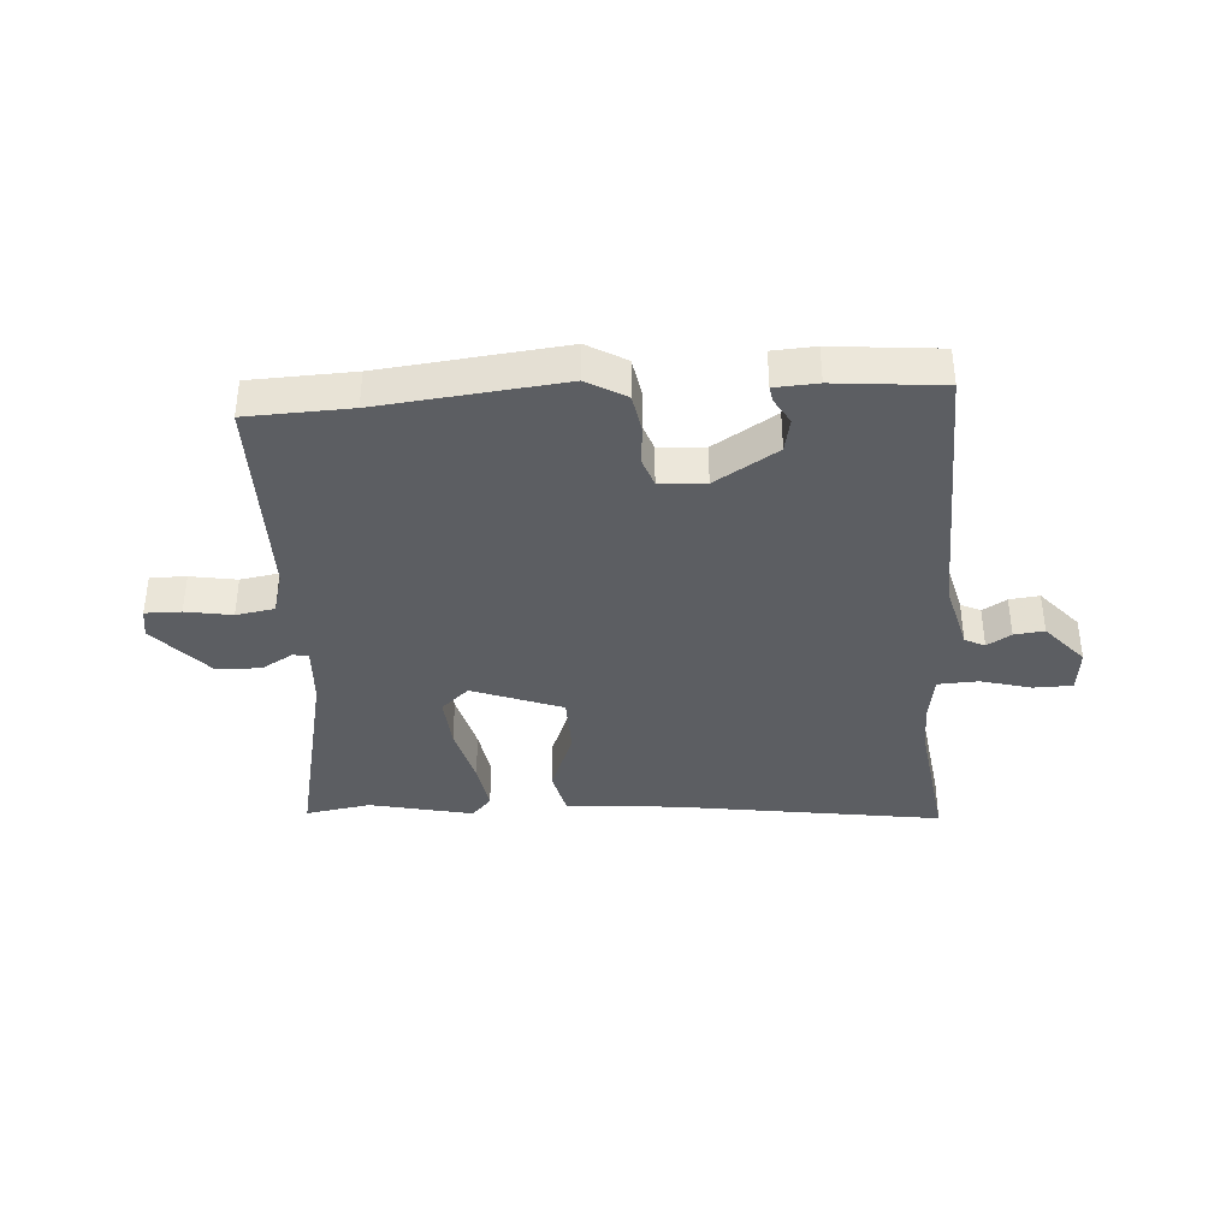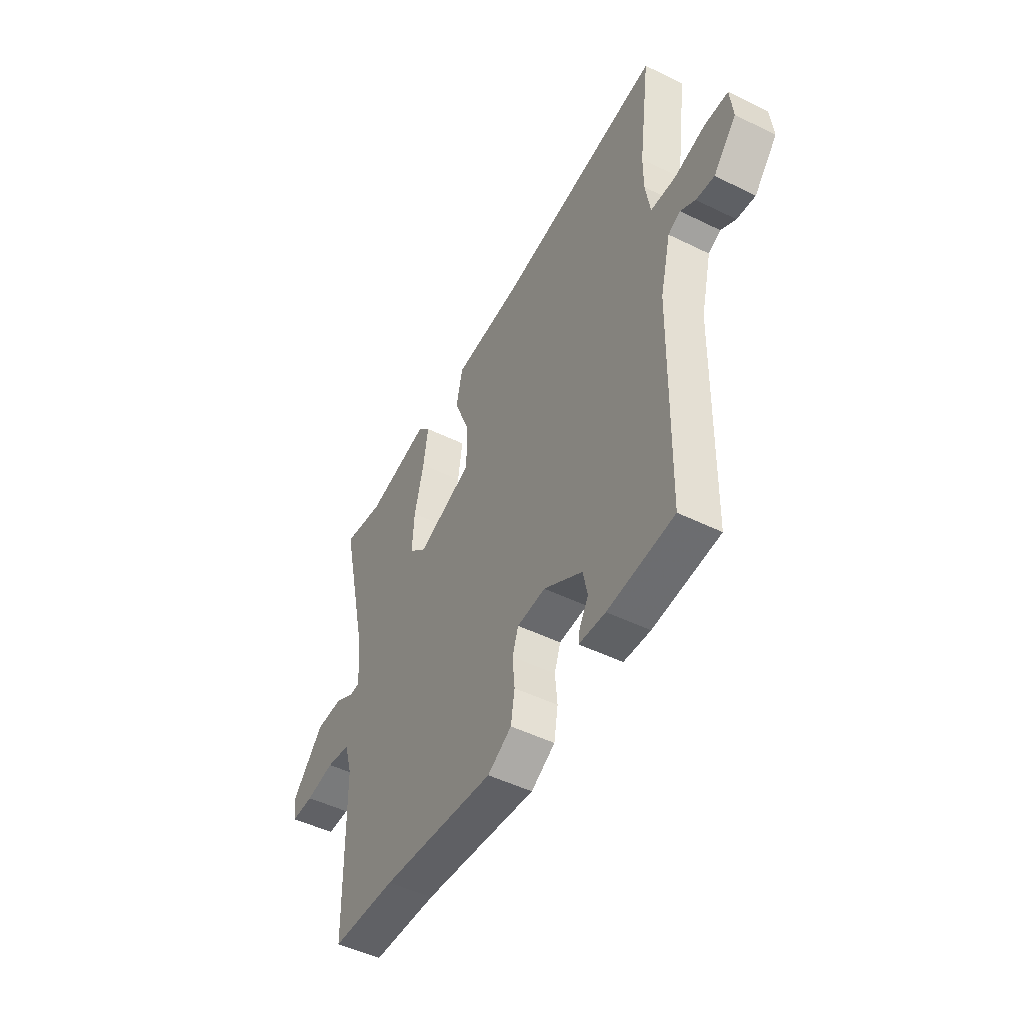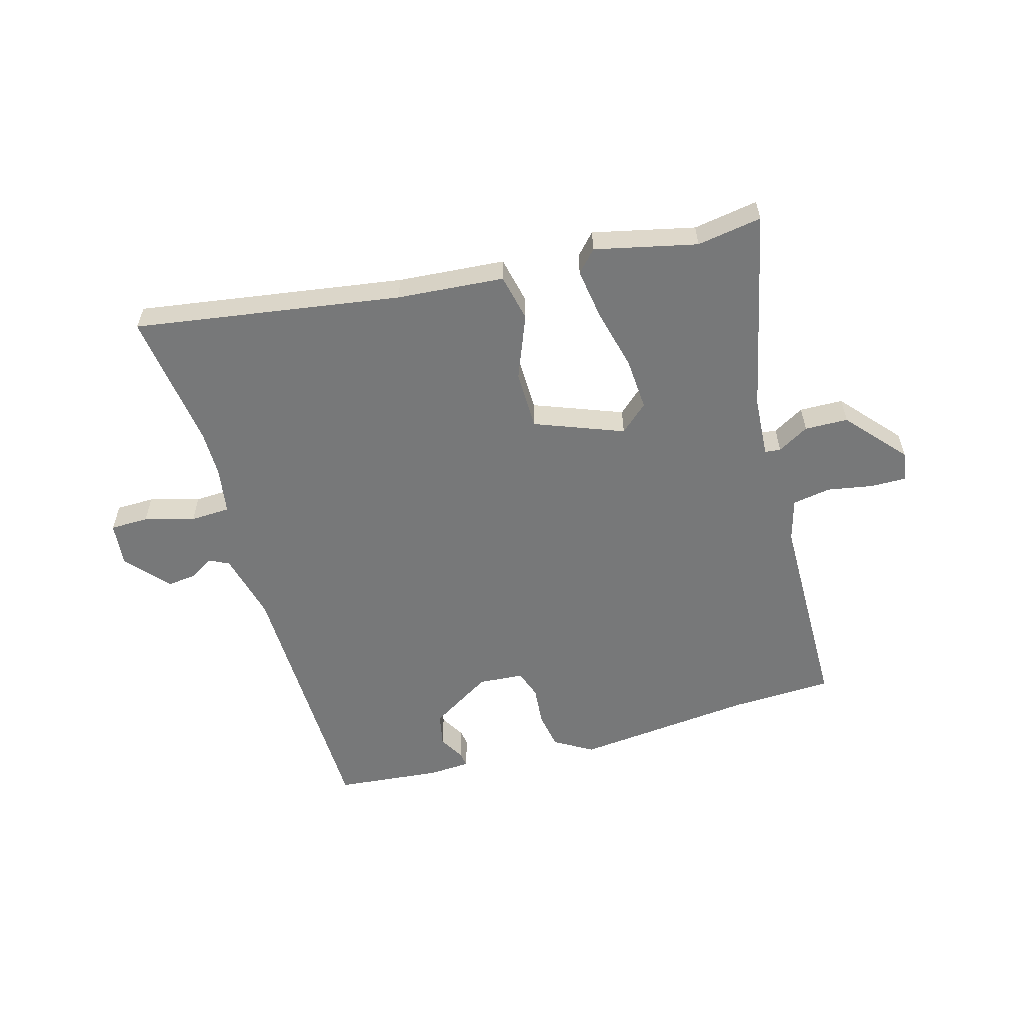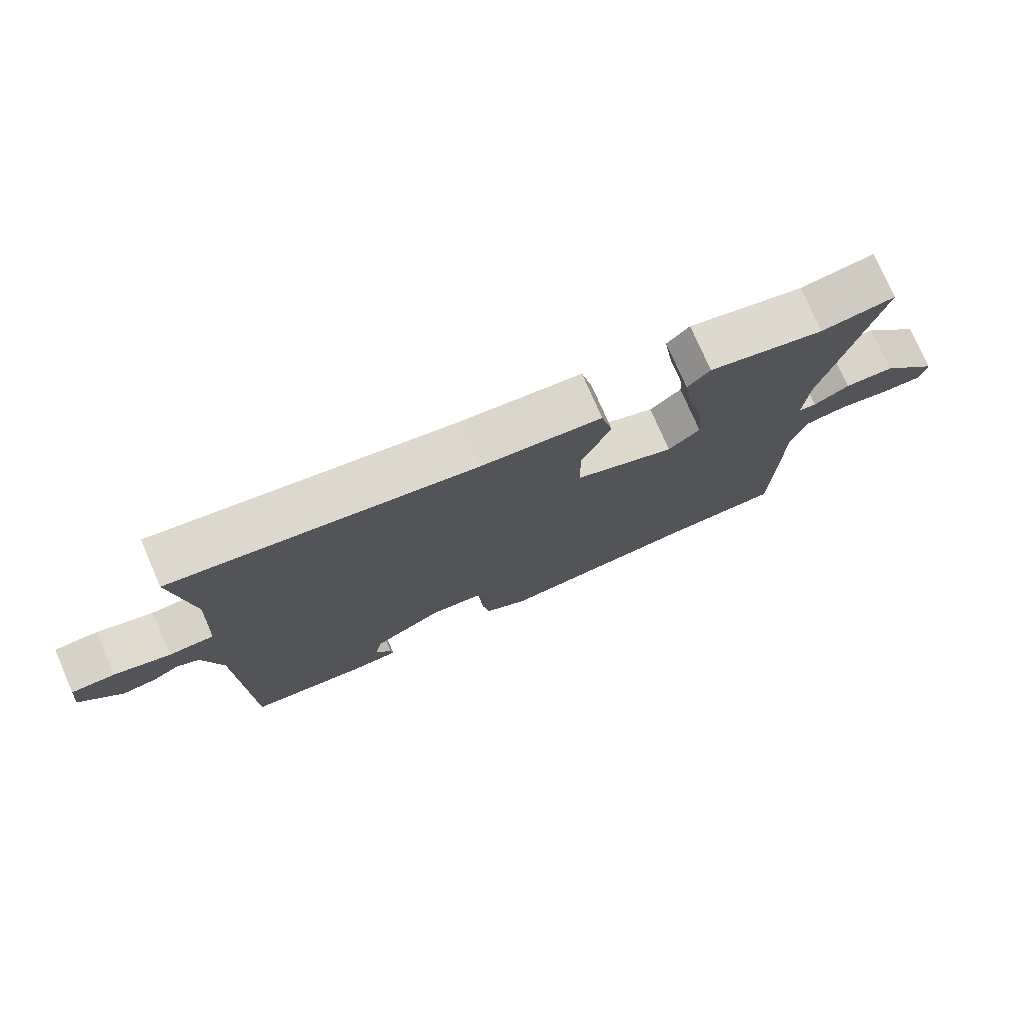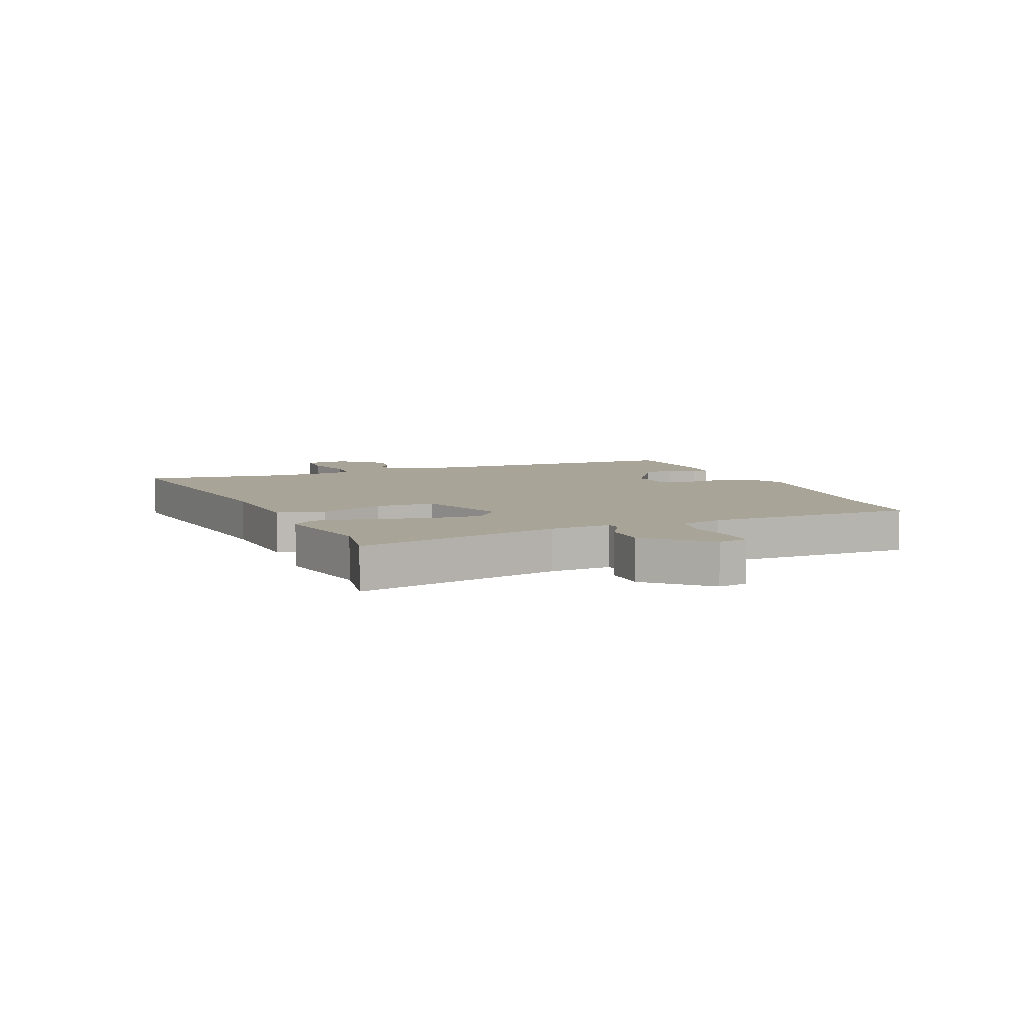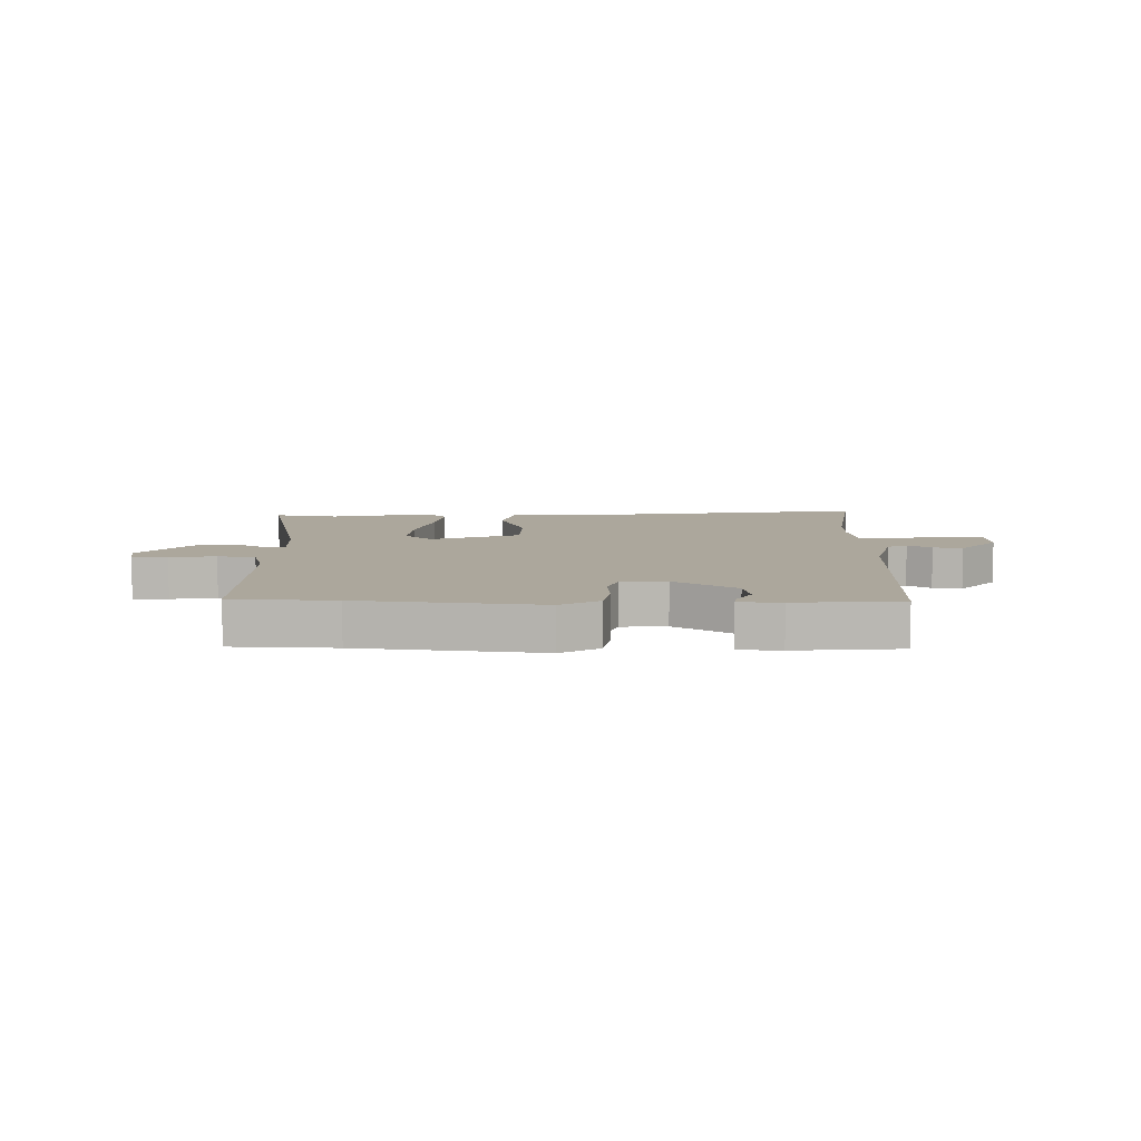
<metadata>
{"format":"obj","ext":"obj","renderer":"f3d","projection":"perspective","resolution":1024,"background":"white","views":[{"elev":-37.6,"azim":-175.8,"up":"+Y"},{"elev":-48.8,"azim":-118.7,"up":"+Z"},{"elev":-57.4,"azim":15.8,"up":"+Y"},{"elev":76.4,"azim":-23.5,"up":"+Z"},{"elev":7.0,"azim":68.4,"up":"+Y"},{"elev":8.4,"azim":-178.5,"up":"+Y"}]}
</metadata>
<code>
v -0.483 0.07 0.369
v -0.515 0.07 0.61
v -0.055 0.07 0.539
v 0.13 0.07 0.524
v 0.148 0.07 0.442
v 0.104 0.07 0.332
v 0.105 0.07 0.229
v 0.258 0.07 0.17
v 0.306 0.07 0.213
v 0.3 0.07 0.304
v 0.274 0.07 0.41
v 0.261 0.07 0.498
v 0.295 0.07 0.535
v 0.471 0.07 0.495
v 0.583 0.07 0.513
v 0.504 0.07 0.162
v 0.497 0.07 0.057
v 0.524 0.07 0.054
v 0.578 0.07 0.085
v 0.653 0.07 0.083
v 0.742 0.07 -0.019
v 0.733 0.07 -0.07
v 0.672 0.07 -0.069
v 0.593 0.07 -0.055
v 0.527 0.07 -0.066
v 0.506 0.07 -0.14
v 0.501 0.07 -0.5
v 0.325 0.07 -0.506
v 0.014 0.07 -0.538
v -0.052 0.07 -0.499
v -0.063 0.07 -0.434
v -0.057 0.07 -0.366
v -0.074 0.07 -0.317
v -0.152 0.07 -0.311
v -0.259 0.07 -0.377
v -0.271 0.07 -0.435
v -0.246 0.07 -0.479
v -0.242 0.07 -0.505
v -0.315 0.07 -0.509
v -0.497 0.07 -0.491
v -0.506 0.07 -0.027
v -0.535 0.07 0.092
v -0.569 0.07 0.109
v -0.61 0.07 0.084
v -0.661 0.07 0.078
v -0.725 0.07 0.152
v -0.717 0.07 0.228
v -0.651 0.07 0.229
v -0.565 0.07 0.205
v -0.496 0.07 0.208
v -0.483 0.07 0.289
v -0.483 0 0.369
v -0.515 0 0.61
v -0.055 0 0.539
v 0.13 0 0.524
v 0.148 0 0.442
v 0.104 0 0.332
v 0.105 0 0.229
v 0.258 0 0.17
v 0.306 0 0.213
v 0.3 0 0.304
v 0.274 0 0.41
v 0.261 0 0.498
v 0.295 0 0.535
v 0.471 0 0.495
v 0.583 0 0.513
v 0.504 0 0.162
v 0.497 0 0.057
v 0.524 0 0.054
v 0.578 0 0.085
v 0.653 0 0.083
v 0.742 0 -0.019
v 0.733 0 -0.07
v 0.672 0 -0.069
v 0.593 0 -0.055
v 0.527 0 -0.066
v 0.506 0 -0.14
v 0.501 0 -0.5
v 0.325 0 -0.506
v 0.014 0 -0.538
v -0.052 0 -0.499
v -0.063 0 -0.434
v -0.057 0 -0.366
v -0.074 0 -0.317
v -0.152 0 -0.311
v -0.259 0 -0.377
v -0.271 0 -0.435
v -0.246 0 -0.479
v -0.242 0 -0.505
v -0.315 0 -0.509
v -0.497 0 -0.491
v -0.506 0 -0.027
v -0.535 0 0.092
v -0.569 0 0.109
v -0.61 0 0.084
v -0.661 0 0.078
v -0.725 0 0.152
v -0.717 0 0.228
v -0.651 0 0.229
v -0.565 0 0.205
v -0.496 0 0.208
v -0.483 0 0.289
f 47 48 49
f 46 47 49
f 45 46 49
f 44 45 49
f 43 44 49
f 42 43 49 50
f 41 42 50
f 39 40 41
f 38 39 41
f 37 38 41
f 36 37 41
f 41 50 51
f 36 41 51
f 35 36 51
f 30 31 32
f 29 30 32
f 28 29 32
f 28 32 33
f 27 28 33
f 26 27 33
f 25 26 33 34
f 22 23 24
f 21 22 24
f 20 21 24
f 19 20 24
f 18 19 24
f 17 18 24 25
f 14 15 16
f 14 16 17
f 13 14 17
f 12 13 17
f 11 12 17
f 10 11 17
f 9 10 17 25
f 3 4 5 6
f 3 6 7
f 2 3 7
f 1 2 7
f 1 7 8
f 51 1 8
f 35 51 8
f 34 35 8
f 8 9 25 34
f 100 99 98
f 100 98 97
f 100 97 96
f 100 96 95
f 100 95 94
f 101 100 94 93
f 101 93 92
f 92 91 90
f 92 90 89
f 92 89 88
f 92 88 87
f 102 101 92
f 102 92 87
f 102 87 86
f 83 82 81
f 83 81 80
f 83 80 79
f 84 83 79
f 84 79 78
f 84 78 77
f 85 84 77 76
f 75 74 73
f 75 73 72
f 75 72 71
f 75 71 70
f 75 70 69
f 76 75 69 68
f 67 66 65
f 68 67 65
f 68 65 64
f 68 64 63
f 68 63 62
f 68 62 61
f 76 68 61 60
f 57 56 55 54
f 58 57 54
f 58 54 53
f 58 53 52
f 59 58 52
f 59 52 102
f 59 102 86
f 59 86 85
f 85 76 60 59
f 1 52 53 2
f 2 53 54 3
f 3 54 55 4
f 4 55 56 5
f 5 56 57 6
f 6 57 58 7
f 7 58 59 8
f 8 59 60 9
f 9 60 61 10
f 10 61 62 11
f 11 62 63 12
f 12 63 64 13
f 13 64 65 14
f 14 65 66 15
f 15 66 67 16
f 16 67 68 17
f 17 68 69 18
f 18 69 70 19
f 19 70 71 20
f 20 71 72 21
f 21 72 73 22
f 22 73 74 23
f 23 74 75 24
f 24 75 76 25
f 25 76 77 26
f 26 77 78 27
f 27 78 79 28
f 28 79 80 29
f 29 80 81 30
f 30 81 82 31
f 31 82 83 32
f 32 83 84 33
f 33 84 85 34
f 34 85 86 35
f 35 86 87 36
f 36 87 88 37
f 37 88 89 38
f 38 89 90 39
f 39 90 91 40
f 40 91 92 41
f 41 92 93 42
f 42 93 94 43
f 43 94 95 44
f 44 95 96 45
f 45 96 97 46
f 46 97 98 47
f 47 98 99 48
f 48 99 100 49
f 49 100 101 50
f 50 101 102 51
f 51 102 52 1

</code>
